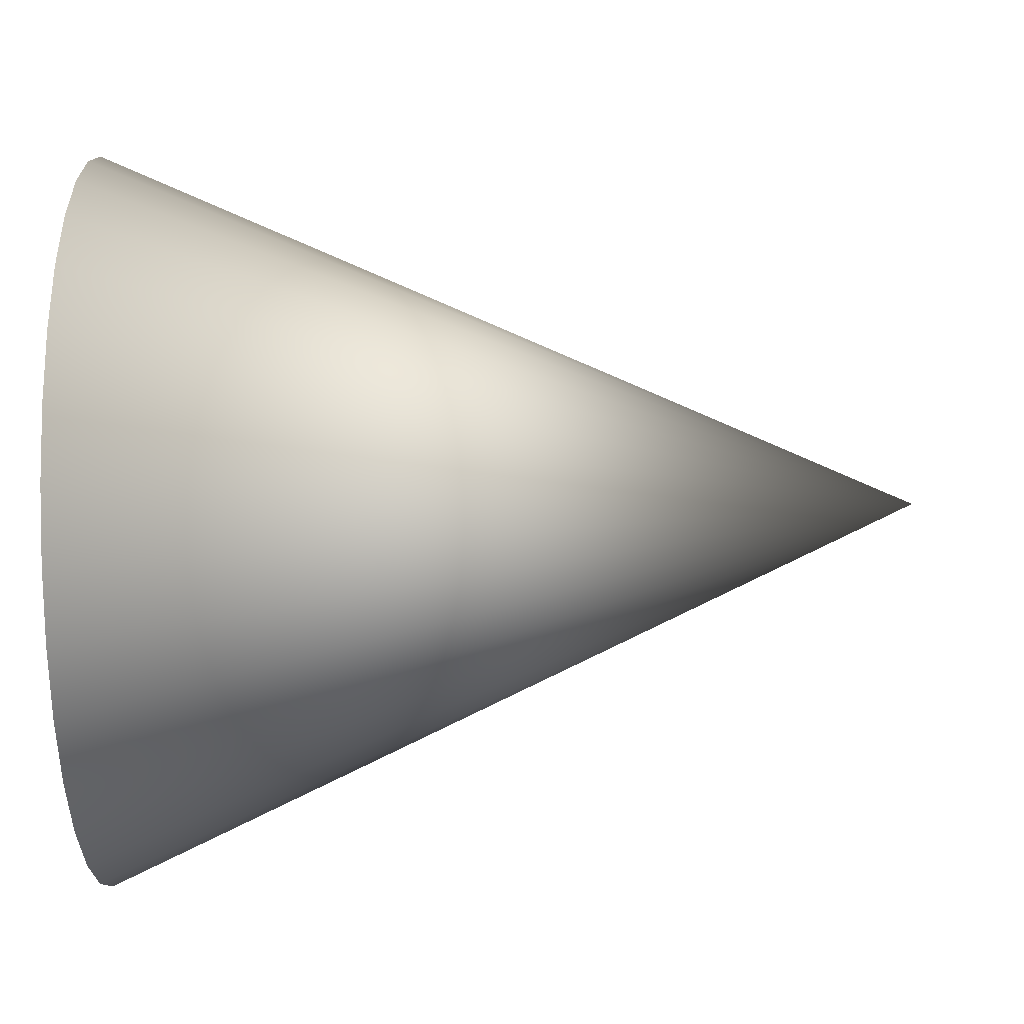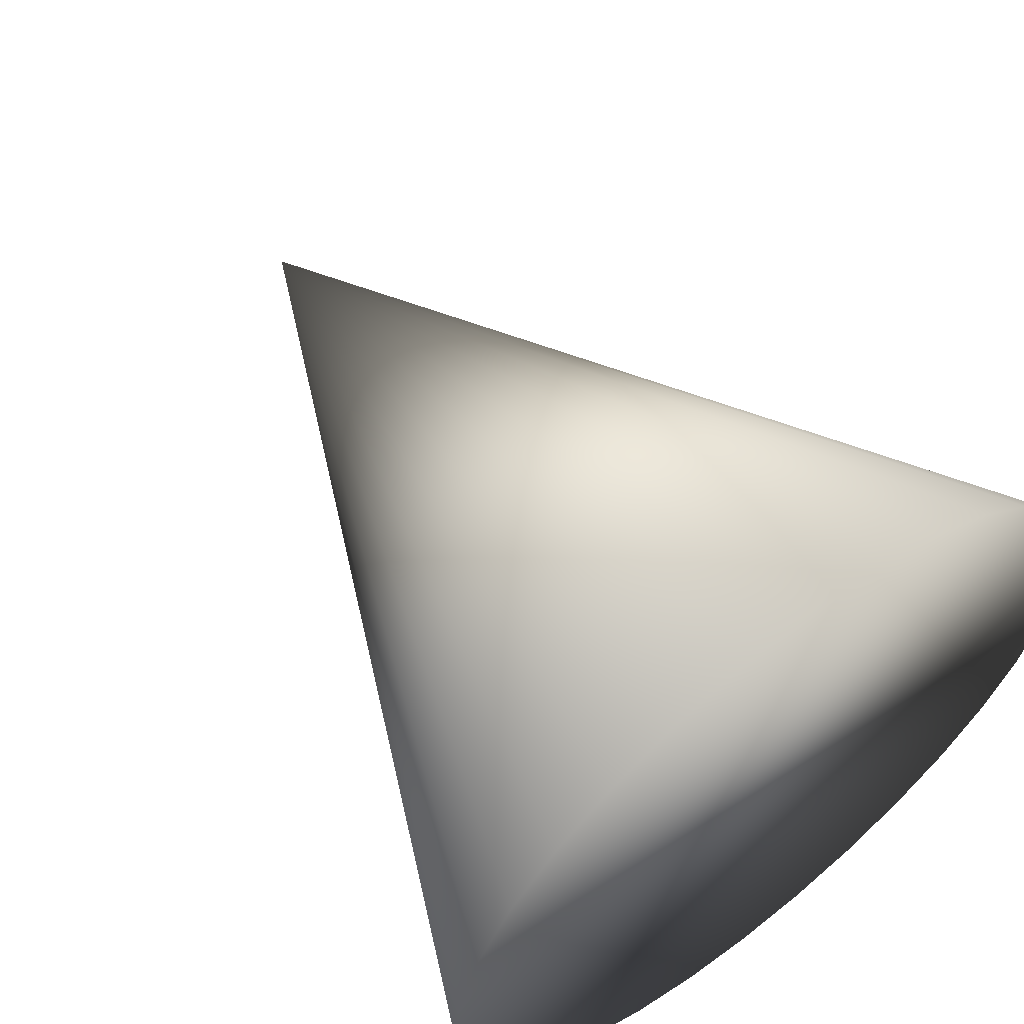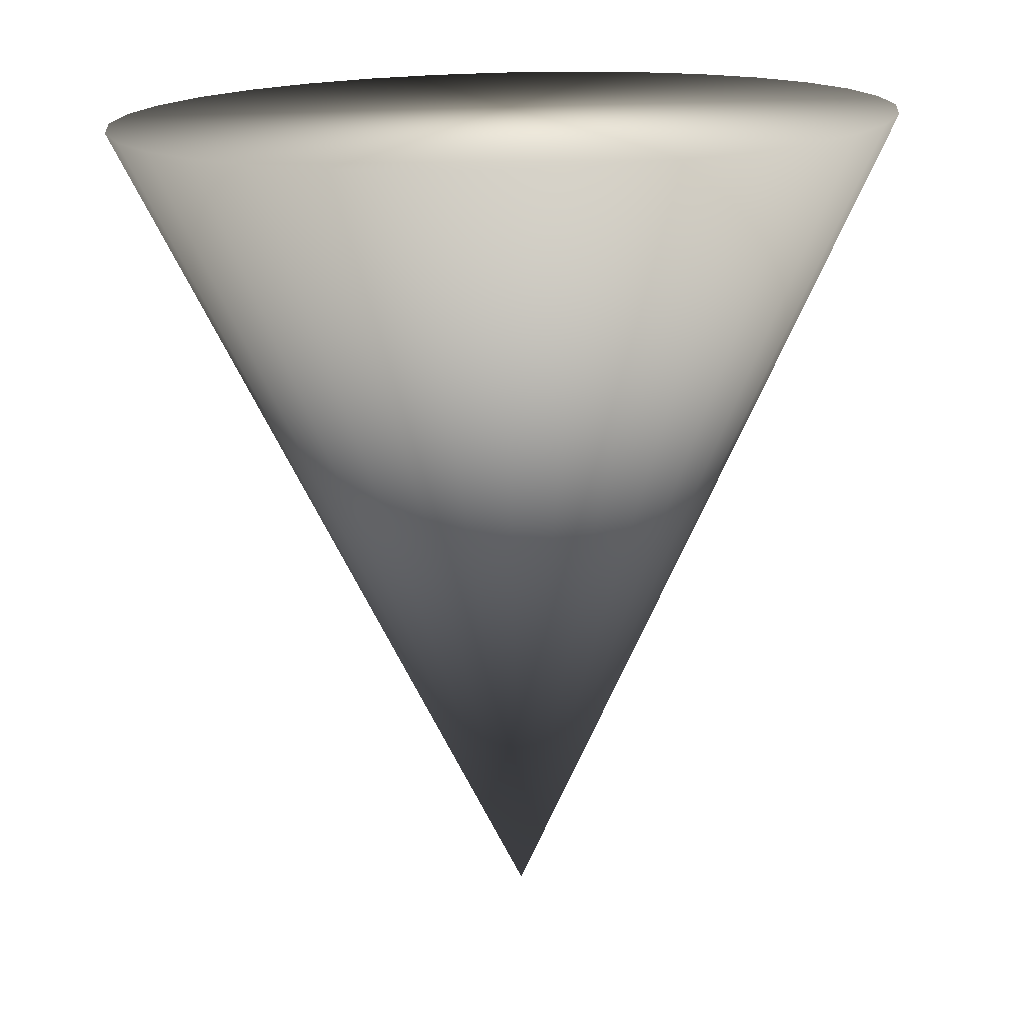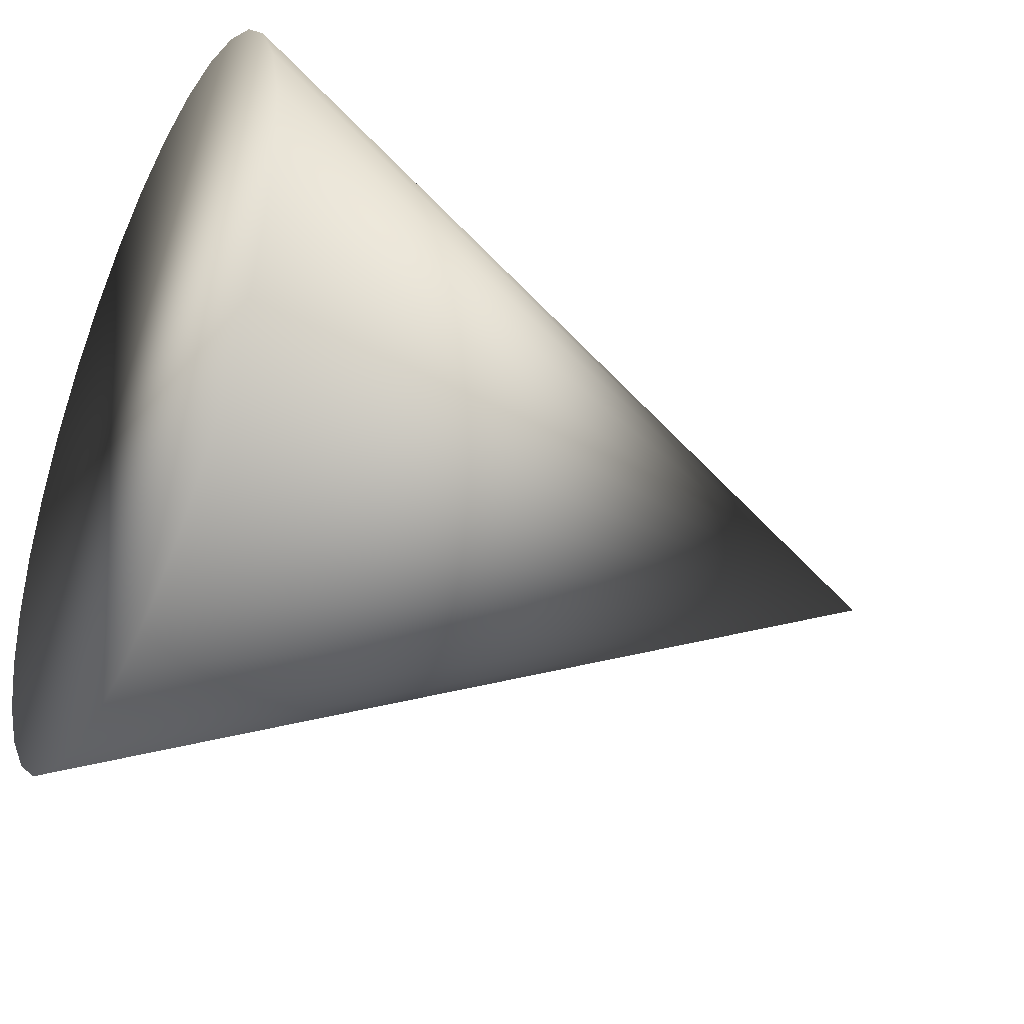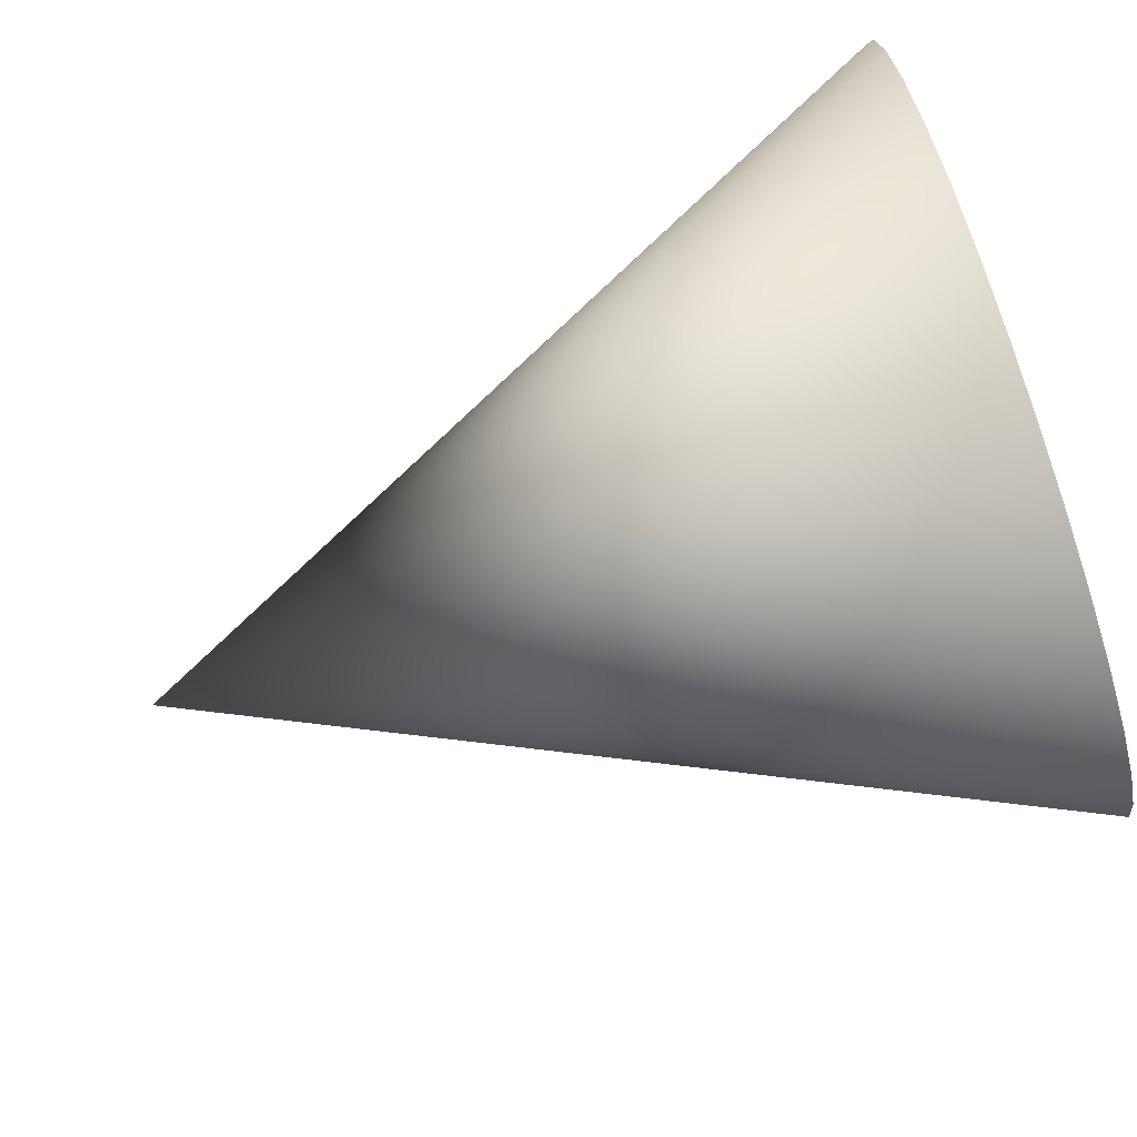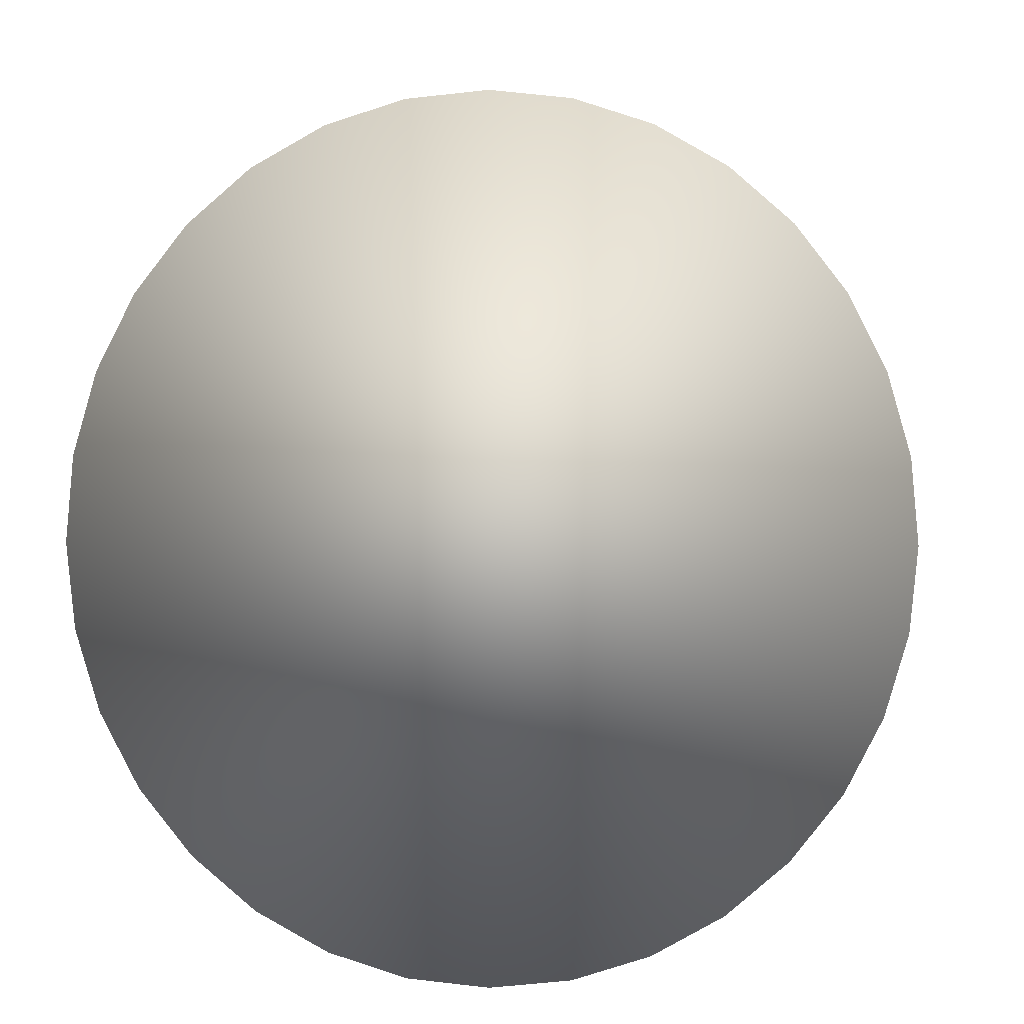
<metadata>
{"format":"obj","ext":"obj","renderer":"f3d","projection":"perspective","resolution":1024,"background":"white","views":[{"elev":-73.5,"azim":1.2,"up":"+Z"},{"elev":58.9,"azim":-128.2,"up":"+Y"},{"elev":-73.8,"azim":-88.6,"up":"+Y"},{"elev":-38.0,"azim":-25.1,"up":"+Y"},{"elev":-77.4,"azim":-161.4,"up":"+Z"},{"elev":3.9,"azim":-87.2,"up":"+Z"}]}
</metadata>
<code>
o Cone
v 2.061 -0.004146 -0.1869
v 2.061 -0.03965 -0.1832
v 2.061 -0.07379 -0.1722
v 2.061 -0.1053 -0.1545
v 2.061 -0.1328 -0.1306
v 2.061 -0.1555 -0.1015
v 2.061 -0.1723 -0.06833
v 2.061 -0.1826 -0.03231
v 2.061 -0.1861 0.005145
v 2.061 -0.1826 0.0426
v 2.061 -0.1723 0.07862
v 2.061 -0.1555 0.1118
v 2.061 -0.1328 0.1409
v 2.061 -0.1053 0.1648
v 2.061 -0.07379 0.1825
v 2.061 -0.03965 0.1935
v 2.061 -0.004146 0.1971
v 2.061 0.03136 0.1935
v 2.061 0.0655 0.1825
v 2.061 0.09697 0.1648
v 2.061 0.1245 0.1409
v 2.061 0.1472 0.1118
v 2.061 0.164 0.07862
v 2.061 0.1744 0.0426
v 2.061 0.1779 0.005145
v 2.061 0.1744 -0.03231
v 2.061 0.164 -0.06833
v 2.061 0.1472 -0.1015
v 2.061 0.1245 -0.1306
v 2.061 0.09697 -0.1545
v 2.061 0.0655 -0.1722
v 2.061 0.03136 -0.1832
v 2.465 -0.004146 0.005145
f 1 33 2
f 2 33 3
f 3 33 4
f 4 33 5
f 5 33 6
f 6 33 7
f 7 33 8
f 8 33 9
f 9 33 10
f 10 33 11
f 11 33 12
f 12 33 13
f 13 33 14
f 14 33 15
f 15 33 16
f 16 33 17
f 17 33 18
f 18 33 19
f 19 33 20
f 20 33 21
f 21 33 22
f 22 33 23
f 23 33 24
f 24 33 25
f 25 33 26
f 26 33 27
f 27 33 28
f 28 33 29
f 29 33 30
f 30 33 31
f 1 2 3 4 5 6 7 8 9 10 11 12 13 14 15 16 17 18 19 20 21 22 23 24 25 26 27 28 29 30 31 32
f 31 33 32
f 32 33 1

</code>
